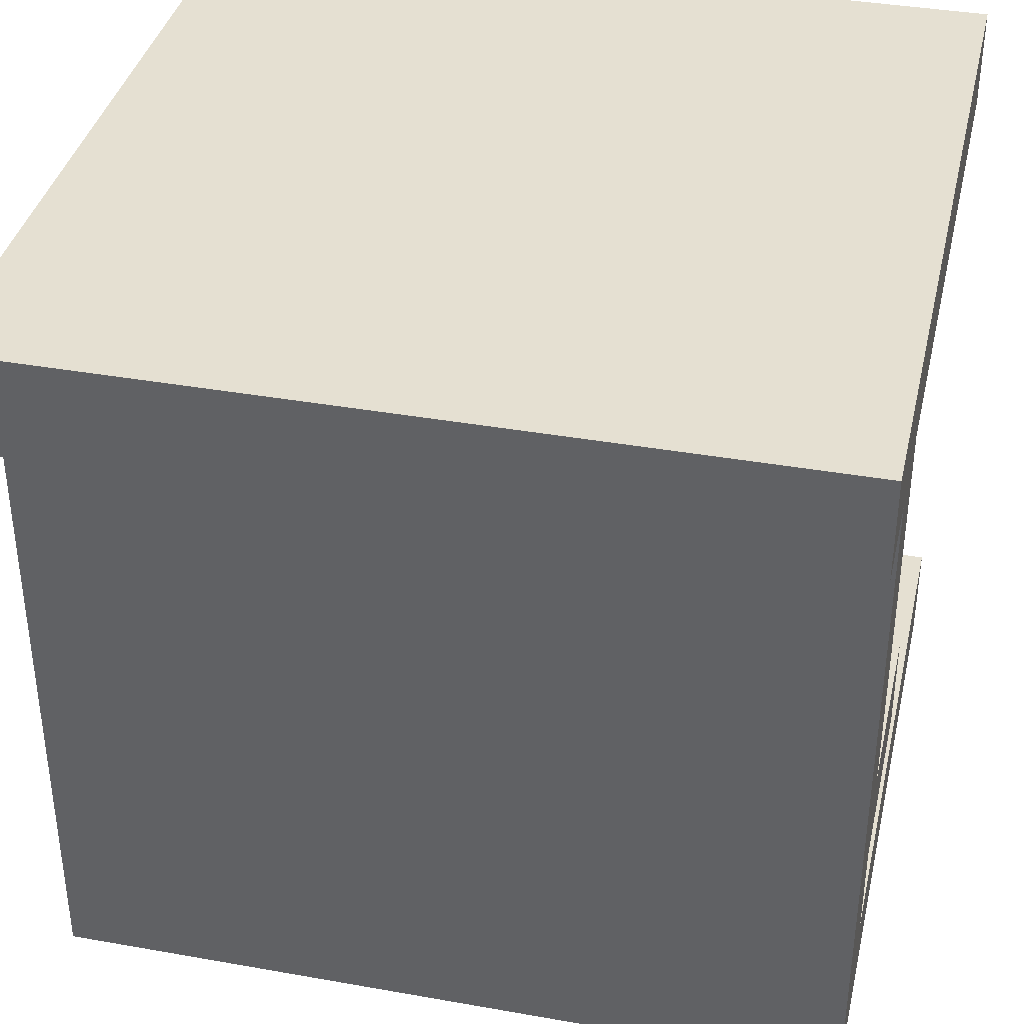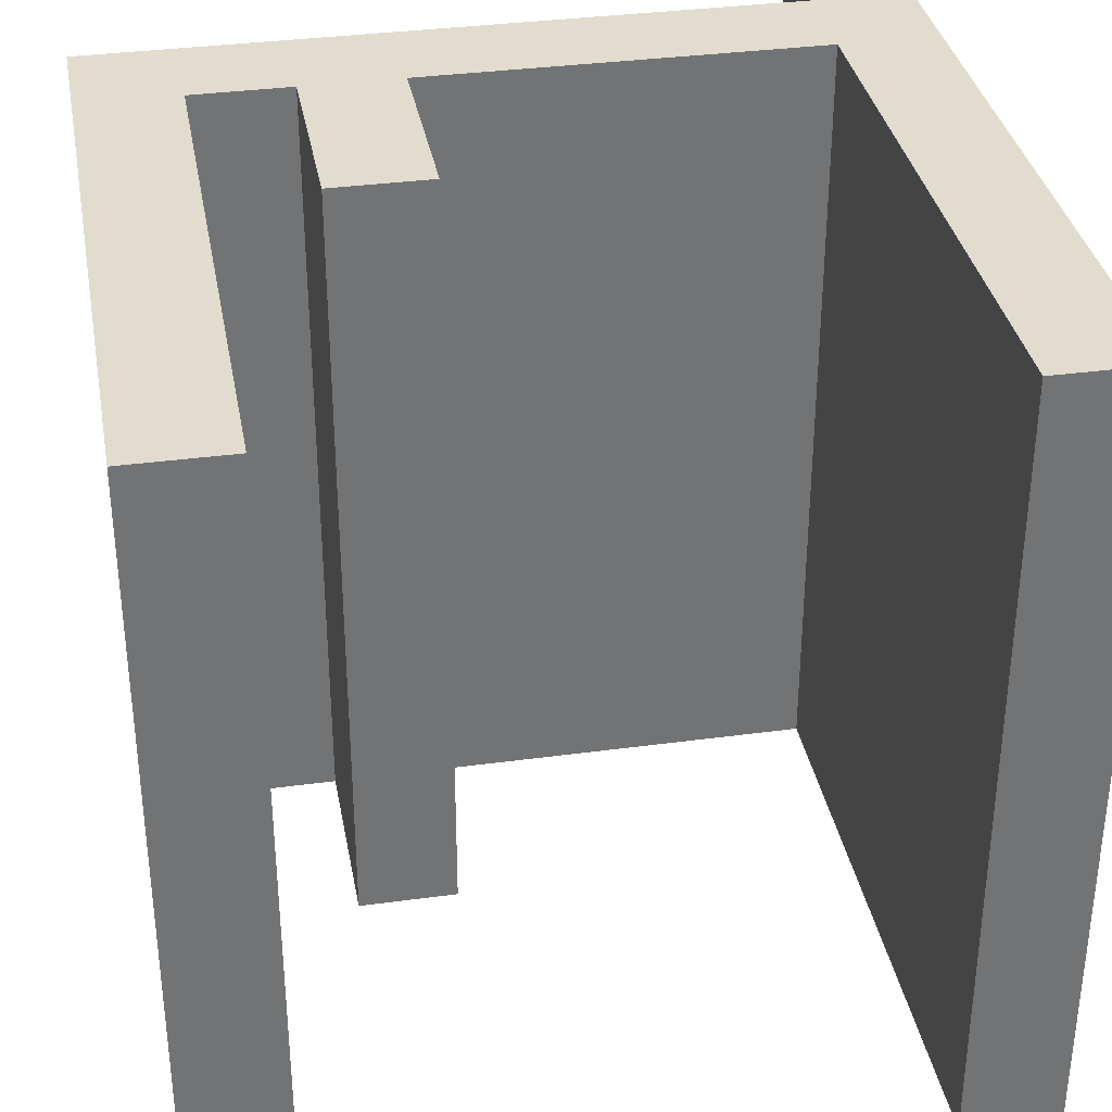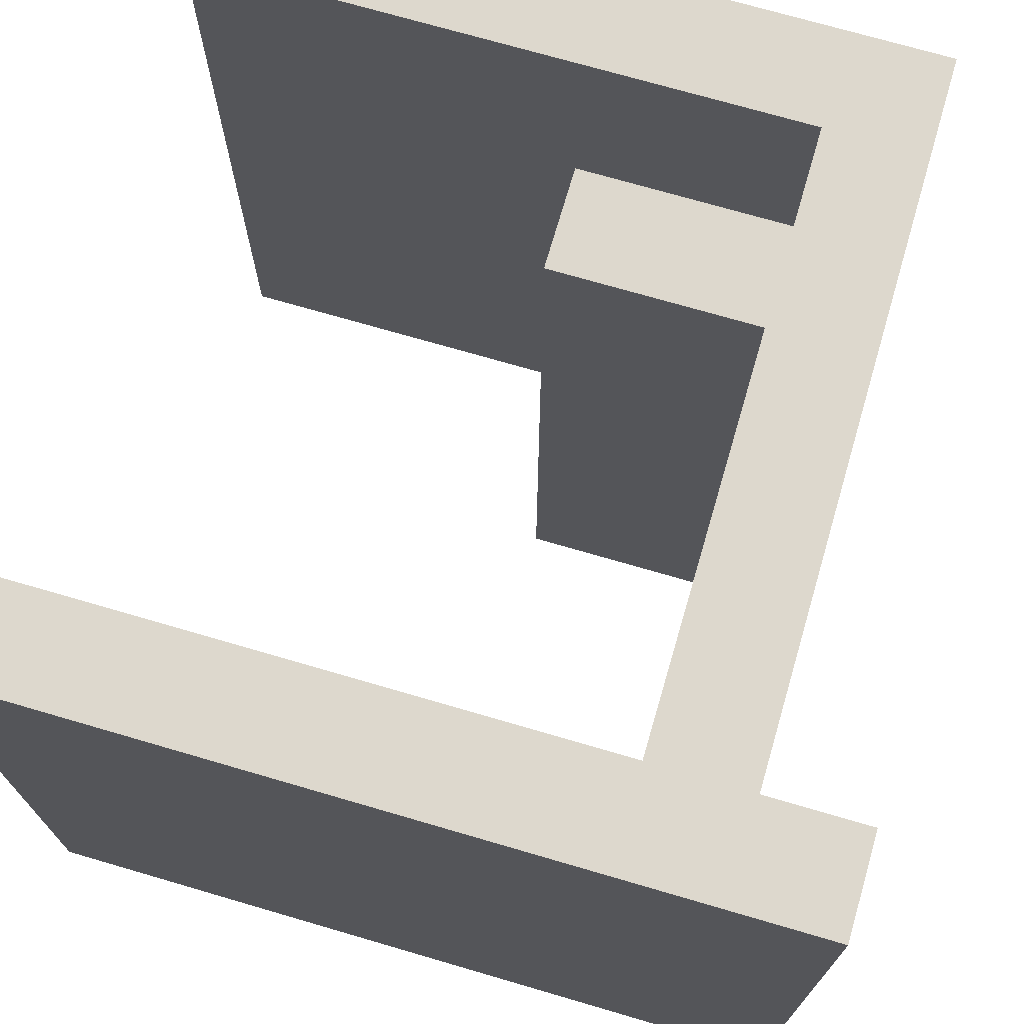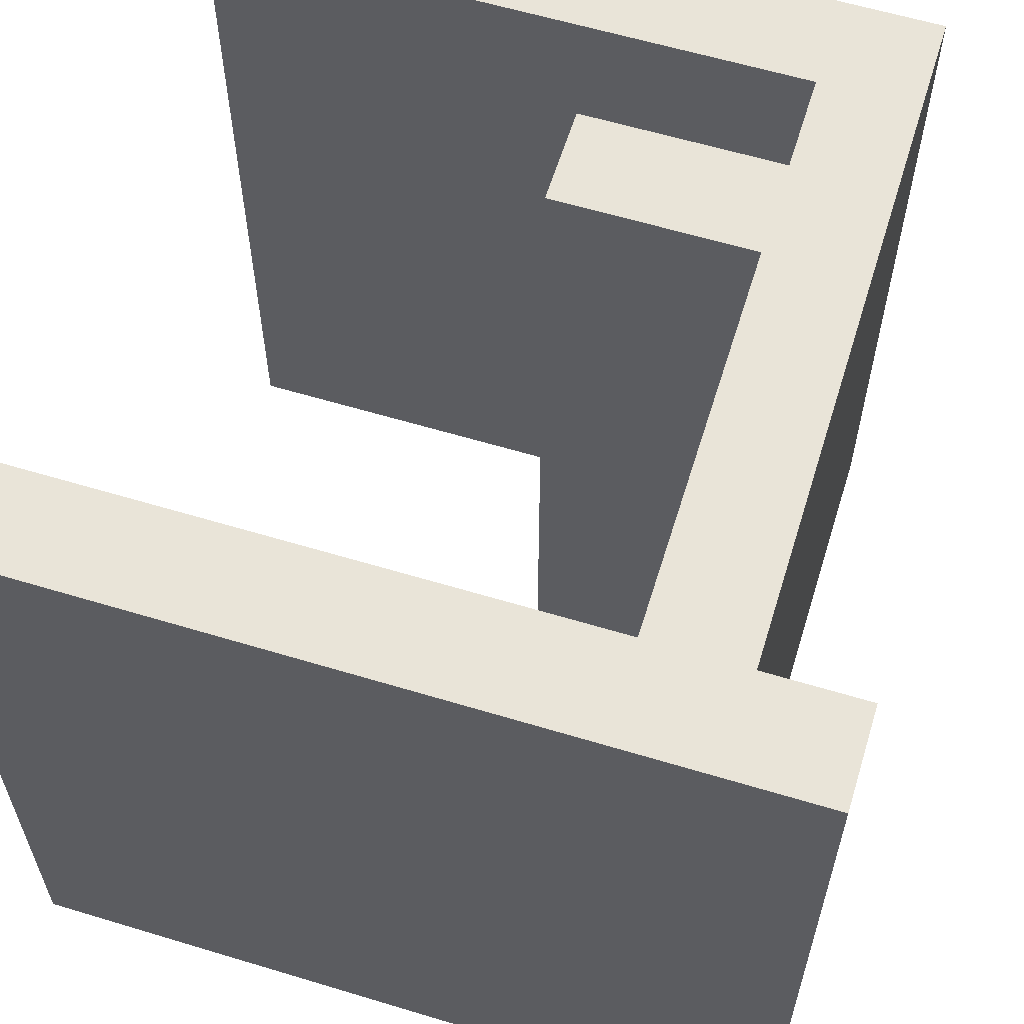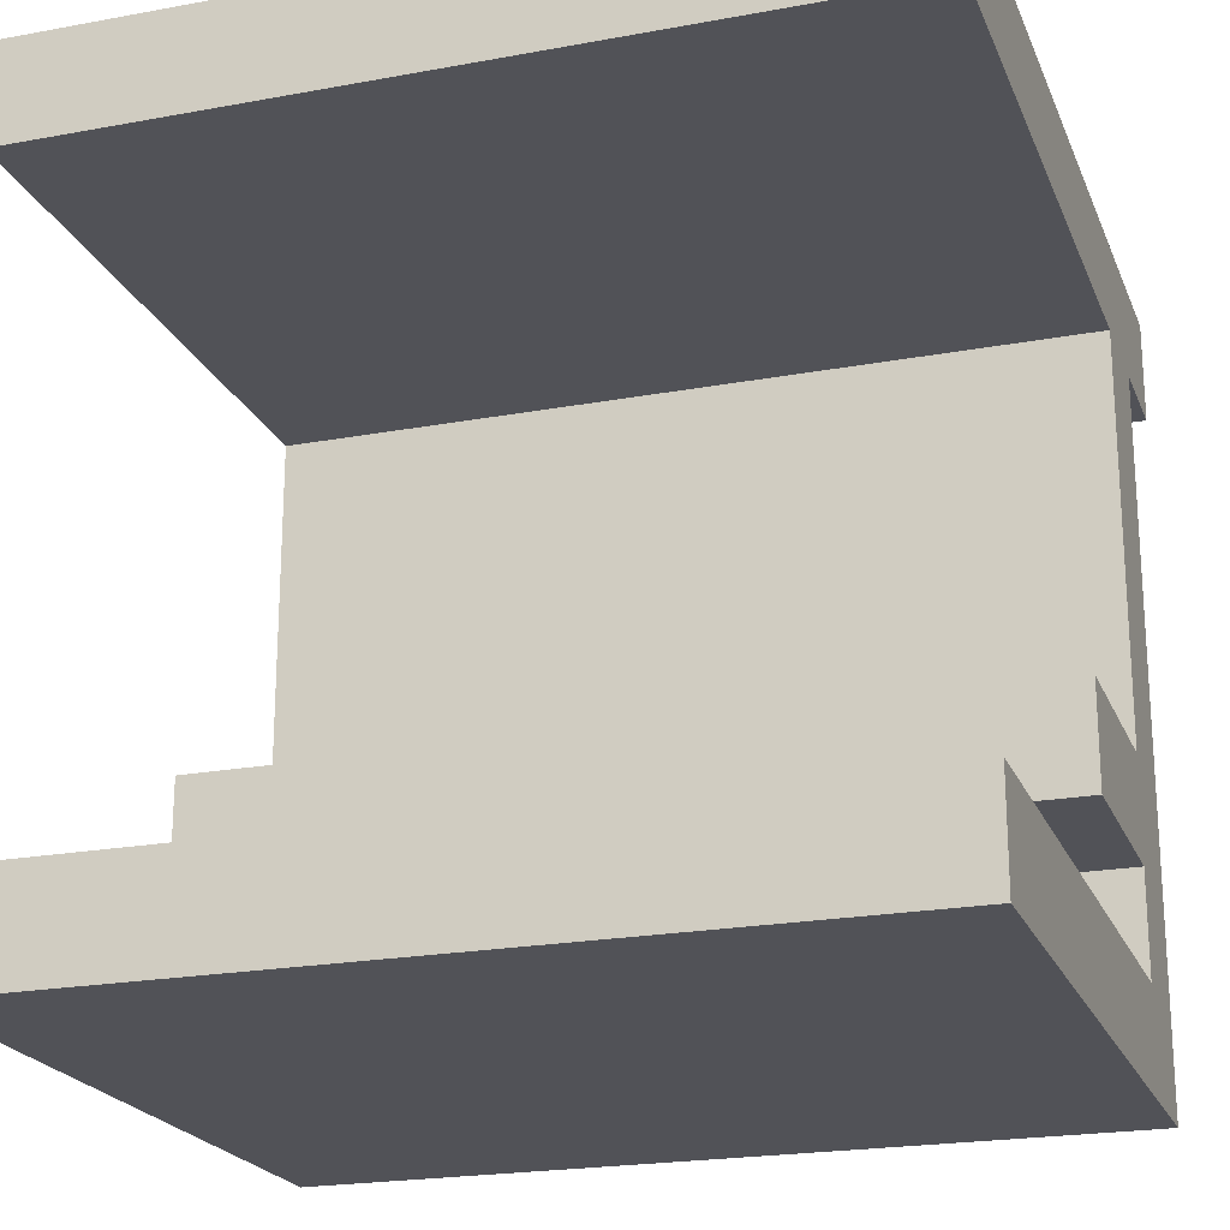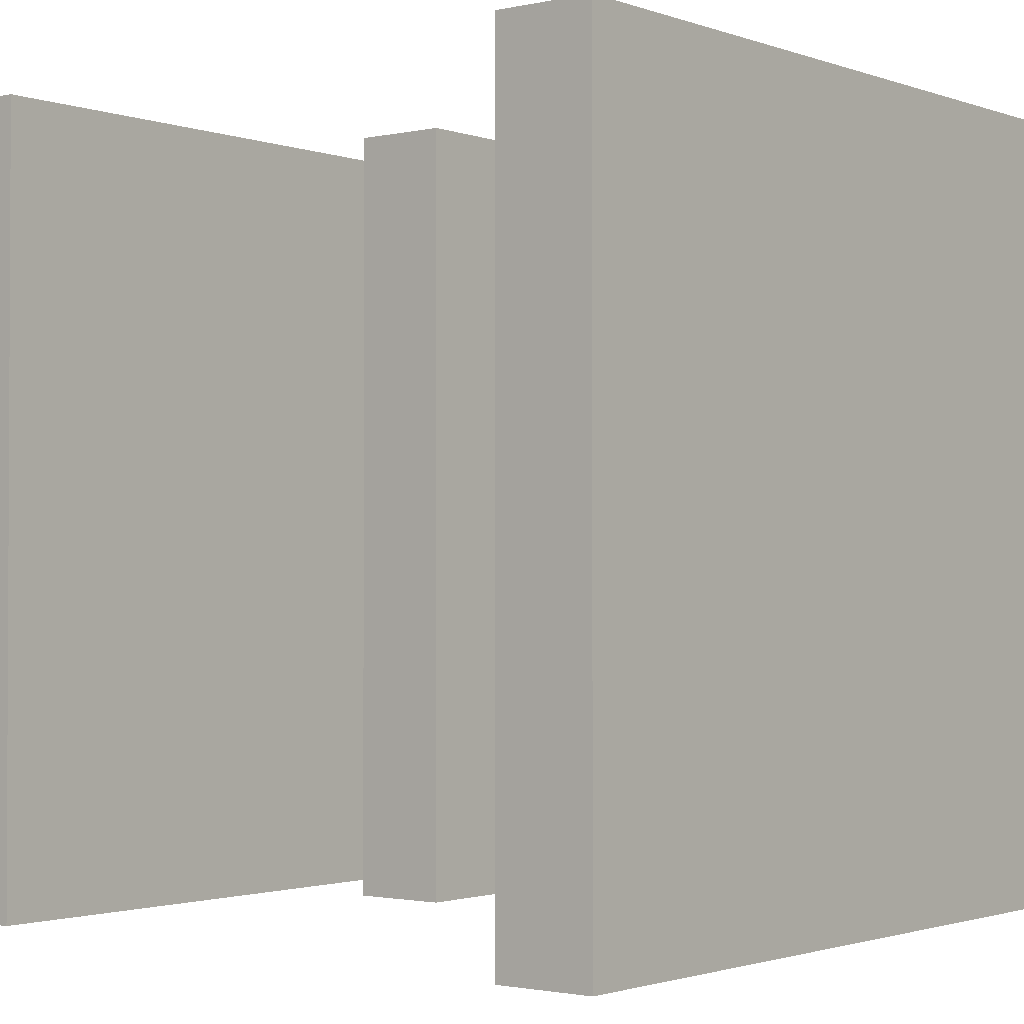
<metadata>
{"format":"obj","ext":"obj","renderer":"f3d","projection":"perspective","resolution":1024,"background":"white","views":[{"elev":37.7,"azim":-77.2,"up":"+Y"},{"elev":34.7,"azim":79.7,"up":"+Z"},{"elev":72.2,"azim":-163.7,"up":"+Z"},{"elev":60.3,"azim":-162.8,"up":"+Z"},{"elev":-21.6,"azim":108.1,"up":"+Y"},{"elev":-1.6,"azim":128.5,"up":"+Z"}]}
</metadata>
<code>
o
v -0.4 0.7 0.4
v -0.4 0.7 -0.4
v -0.4 0.8 0.4
v -0.4 0.8 -0.4
v -0.3 0 0.4
v -0.3 0 0.3
v -0.3 0 -0.3
v -0.3 0 -0.4
v -0.3 0.5 0.3
v -0.3 0.5 -0.3
v -0.3 0.7 0.4
v -0.3 0.7 -0.4
v -0.2 0.1 0.4
v -0.2 0.1 0.3
v -0.2 0.1 -0.3
v -0.2 0.1 -0.4
v -0.2 0.2 0.4
v -0.2 0.2 0.3
v -0.2 0.2 -0.3
v -0.2 0.2 -0.4
v -0.2 0.3 0.4
v -0.2 0.3 0.3
v -0.2 0.3 -0.3
v -0.2 0.3 -0.4
v -0.2 0.5 0.3
v -0.2 0.5 -0.3
v -0.2 0.7 0.4
v -0.2 0.7 0.3
v -0.2 0.7 -0.3
v -0.2 0.7 -0.4
v 0 0.2 0.4
v 0 0.2 -0.4
v 0 0.3 0.4
v 0 0.3 -0.4
v 0.4 0 0.4
v 0.4 0 -0.4
v 0.4 0.1 0.4
v 0.4 0.1 -0.4
v 0.4 0.7 0.4
v 0.4 0.7 -0.4
v 0.4 0.8 0.4
v 0.4 0.8 -0.4
v -0.4 0.7 0.4
v -0.4 0.8 0.4
v -0.3 0 0.4
v -0.3 0.7 0.4
v -0.2 0.1 0.4
v -0.2 0.2 0.4
v -0.2 0.3 0.4
v -0.2 0.7 0.4
v 0 0.2 0.4
v 0 0.3 0.4
v 0.3 0.7 0.4
v 0.3 0.8 0.4
v 0.4 0 0.4
v 0.4 0.1 0.4
v 0.4 0.7 0.4
v 0.4 0.8 0.4
v -0.4 0.7 -0.4
v -0.4 0.8 -0.4
v -0.3 0 -0.4
v -0.3 0.7 -0.4
v -0.2 0.1 -0.4
v -0.2 0.2 -0.4
v -0.2 0.3 -0.4
v -0.2 0.7 -0.4
v 0 0.2 -0.4
v 0 0.3 -0.4
v 0.3 0.7 -0.4
v 0.3 0.8 -0.4
v 0.4 0 -0.4
v 0.4 0.1 -0.4
v 0.4 0.7 -0.4
v 0.4 0.8 -0.4
v -0.3 0 0.4
v 0.4 0 0.4
v -0.3 0 0.3
v 0.3 0 0.3
v -0.3 0 -0.3
v 0.3 0 -0.3
v -0.3 0 -0.4
v 0.4 0 -0.4
v -0.2 0.2 0.4
v 0 0.2 0.4
v -0.2 0.2 0.3
v -0.2 0.2 -0.3
v -0.2 0.2 -0.4
v 0 0.2 -0.4
v -0.4 0.7 0.4
v -0.3 0.7 0.4
v -0.2 0.7 0.4
v 0.3 0.7 0.4
v 0.4 0.7 0.4
v -0.2 0.7 0.3
v 0.3 0.7 0.3
v -0.2 0.7 -0.3
v 0.3 0.7 -0.3
v -0.4 0.7 -0.4
v -0.3 0.7 -0.4
v -0.2 0.7 -0.4
v 0.3 0.7 -0.4
v 0.4 0.7 -0.4
v -0.2 0.1 0.4
v 0.4 0.1 0.4
v -0.2 0.1 0.3
v 0.3 0.1 0.3
v -0.2 0.1 -0.3
v 0.3 0.1 -0.3
v -0.2 0.1 -0.4
v 0.4 0.1 -0.4
v -0.2 0.3 0.4
v 0 0.3 0.4
v -0.2 0.3 0.3
v -0.2 0.3 -0.3
v -0.2 0.3 -0.4
v 0 0.3 -0.4
v -0.4 0.8 0.4
v 0.3 0.8 0.4
v 0.4 0.8 0.4
v -0.3 0.8 0.3
v 0.3 0.8 0.3
v -0.3 0.8 -0.3
v 0.3 0.8 -0.3
v -0.4 0.8 -0.4
v 0.3 0.8 -0.4
v 0.4 0.8 -0.4
f 3 2 1
f 4 2 3
f 9 6 5
f 9 7 6
f 10 8 7
f 10 7 9
f 11 9 5
f 11 10 9
f 12 8 10
f 12 10 11
f 13 14 17
f 14 15 18
f 17 14 18
f 15 16 19
f 18 15 19
f 19 16 20
f 21 22 25
f 22 23 25
f 23 24 26
f 25 23 26
f 21 25 27
f 25 26 27
f 27 26 28
f 26 24 29
f 28 26 29
f 29 24 30
f 31 32 33
f 33 32 34
f 35 36 37
f 37 36 38
f 39 40 41
f 41 40 42
f 46 44 43
f 47 46 45
f 48 46 47
f 49 46 48
f 50 44 46
f 50 46 49
f 51 49 48
f 52 49 51
f 53 44 50
f 54 44 53
f 55 47 45
f 56 47 55
f 57 54 53
f 58 54 57
f 59 60 62
f 61 62 63
f 63 62 64
f 64 62 65
f 62 60 66
f 65 62 66
f 64 65 67
f 67 65 68
f 66 60 69
f 69 60 70
f 61 63 71
f 71 63 72
f 69 70 73
f 73 70 74
f 77 76 75
f 78 76 77
f 79 78 77
f 80 76 78
f 80 78 79
f 81 80 79
f 82 76 80
f 82 80 81
f 85 84 83
f 86 84 85
f 87 84 86
f 88 84 87
f 94 92 91
f 95 93 92
f 95 92 94
f 96 95 94
f 97 93 95
f 97 95 96
f 98 90 89
f 99 90 98
f 100 97 96
f 101 93 97
f 101 97 100
f 102 93 101
f 103 104 105
f 105 104 106
f 105 106 107
f 106 104 108
f 107 106 108
f 107 108 109
f 108 104 110
f 109 108 110
f 111 112 113
f 113 112 114
f 114 112 115
f 115 112 116
f 117 118 120
f 118 119 121
f 120 118 121
f 117 120 122
f 120 121 122
f 121 119 123
f 122 121 123
f 117 122 124
f 122 123 124
f 123 119 125
f 124 123 125
f 125 119 126

</code>
